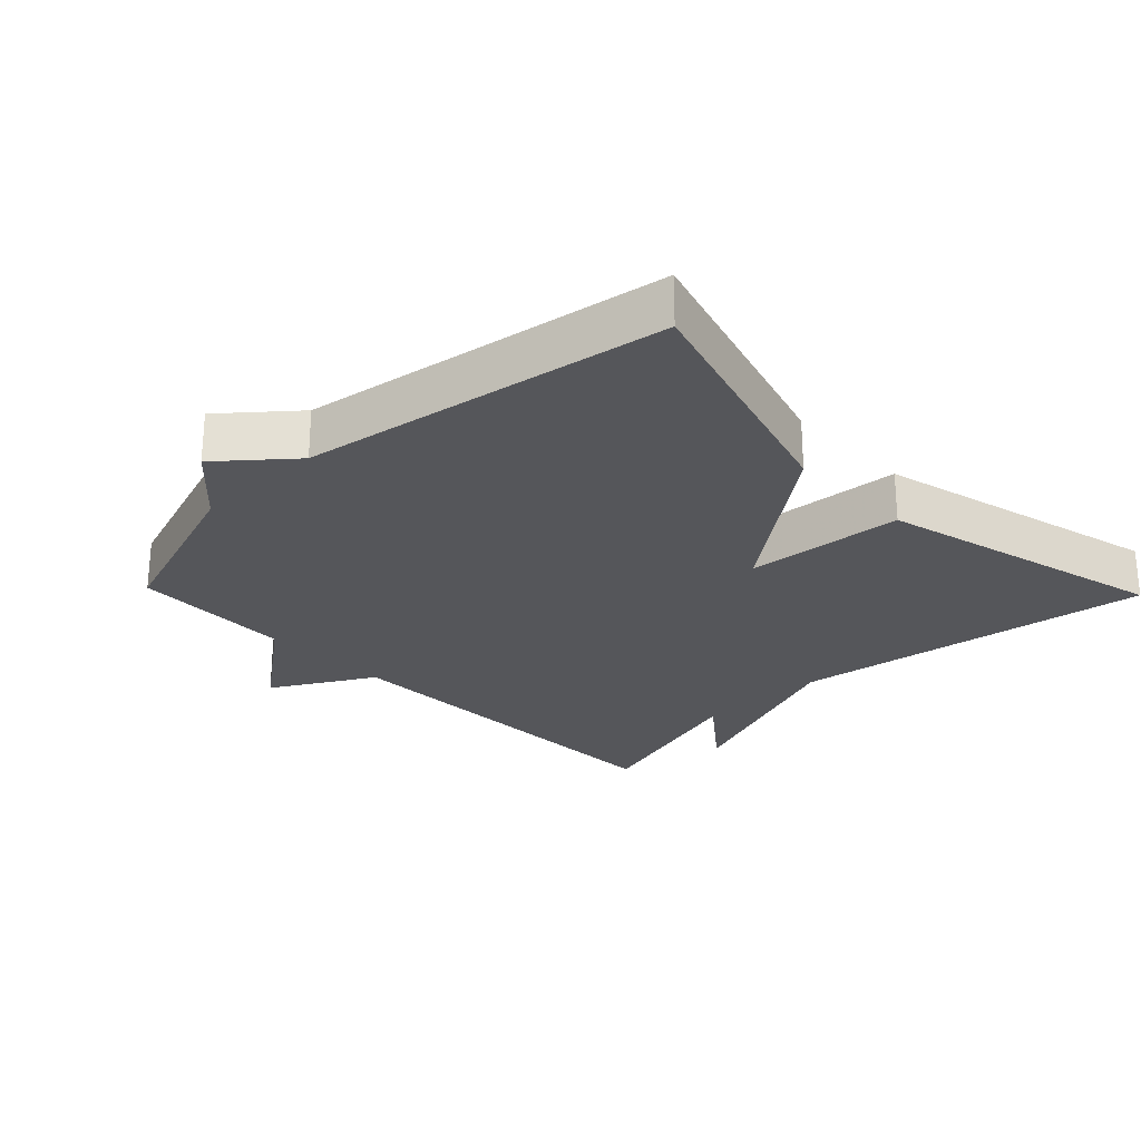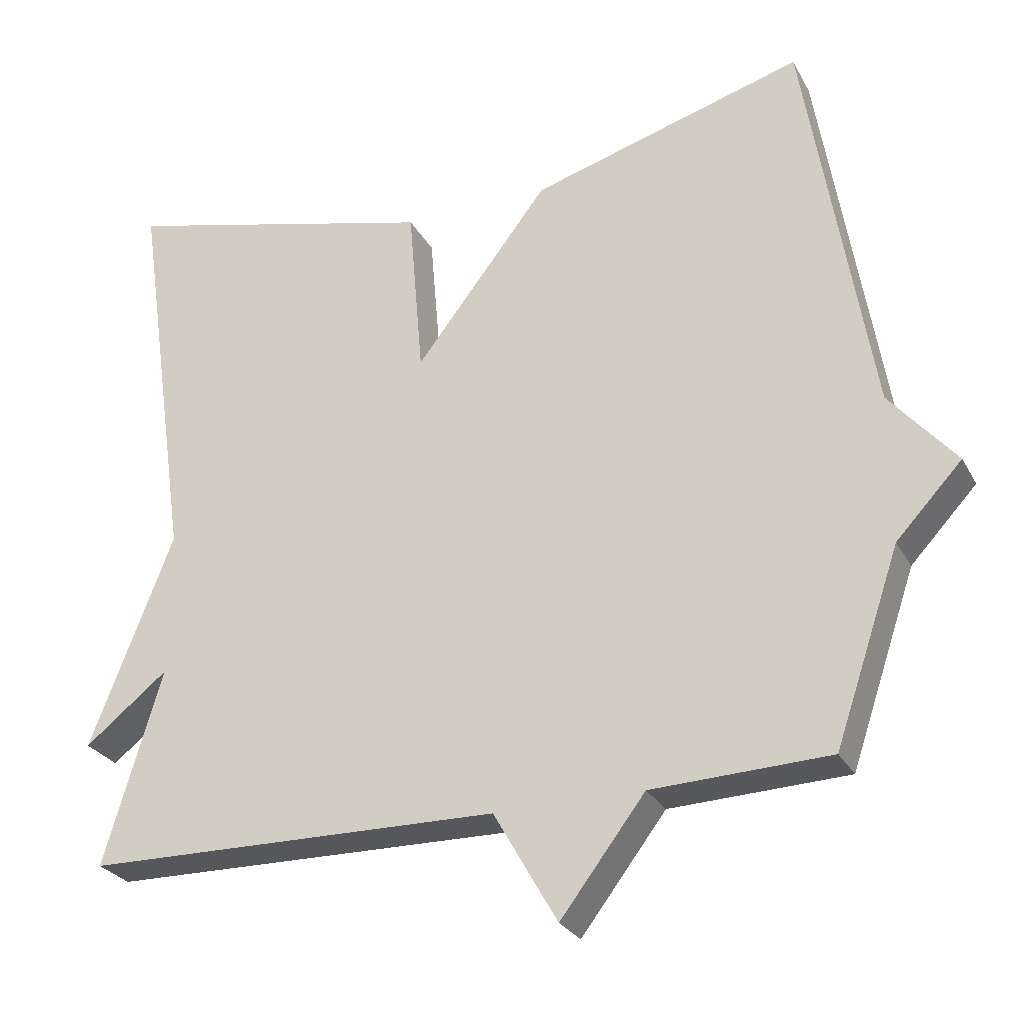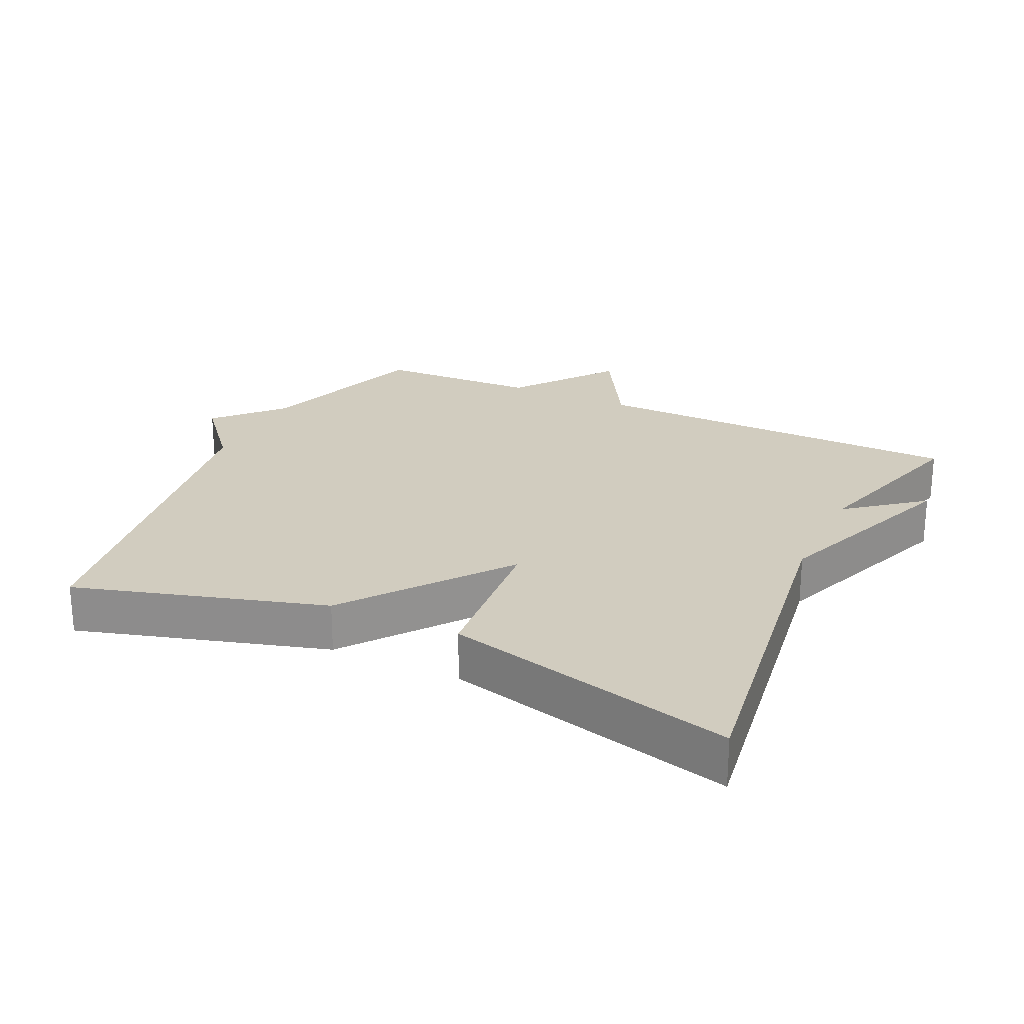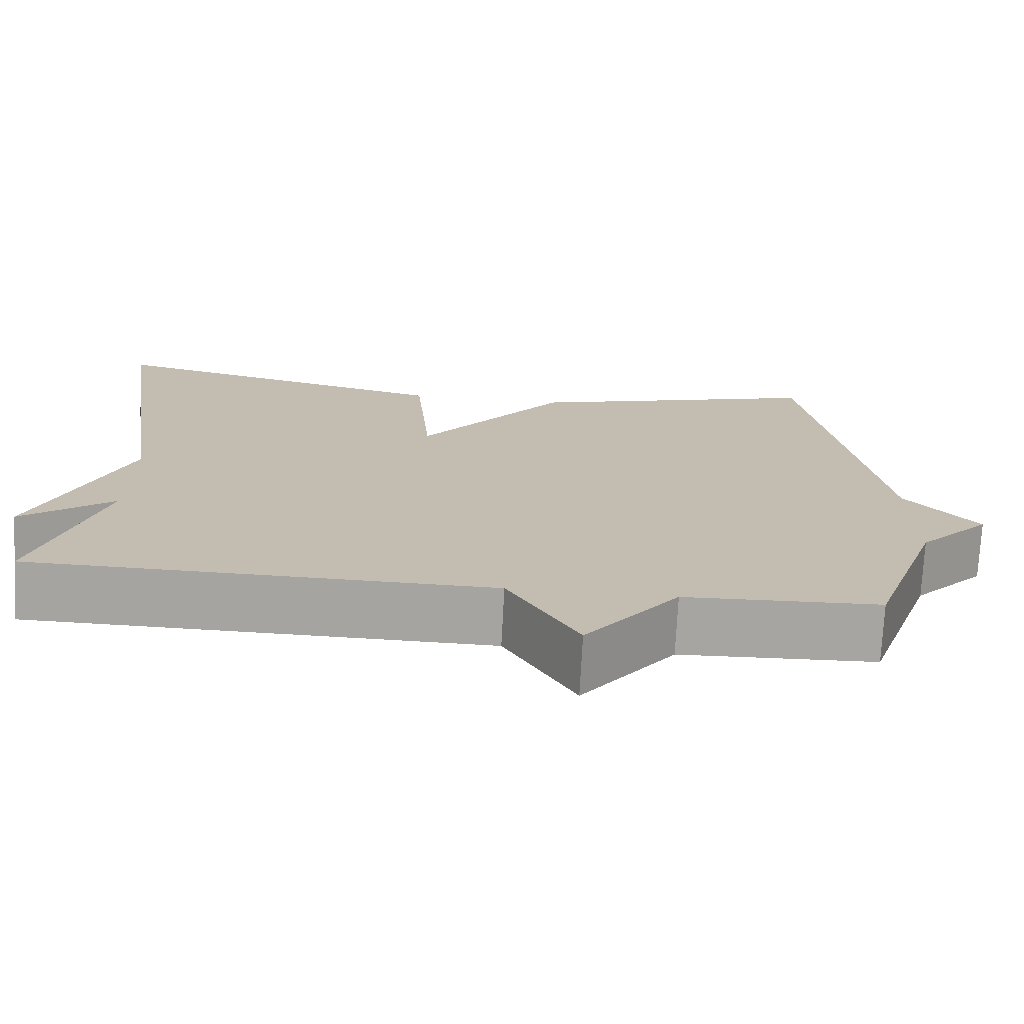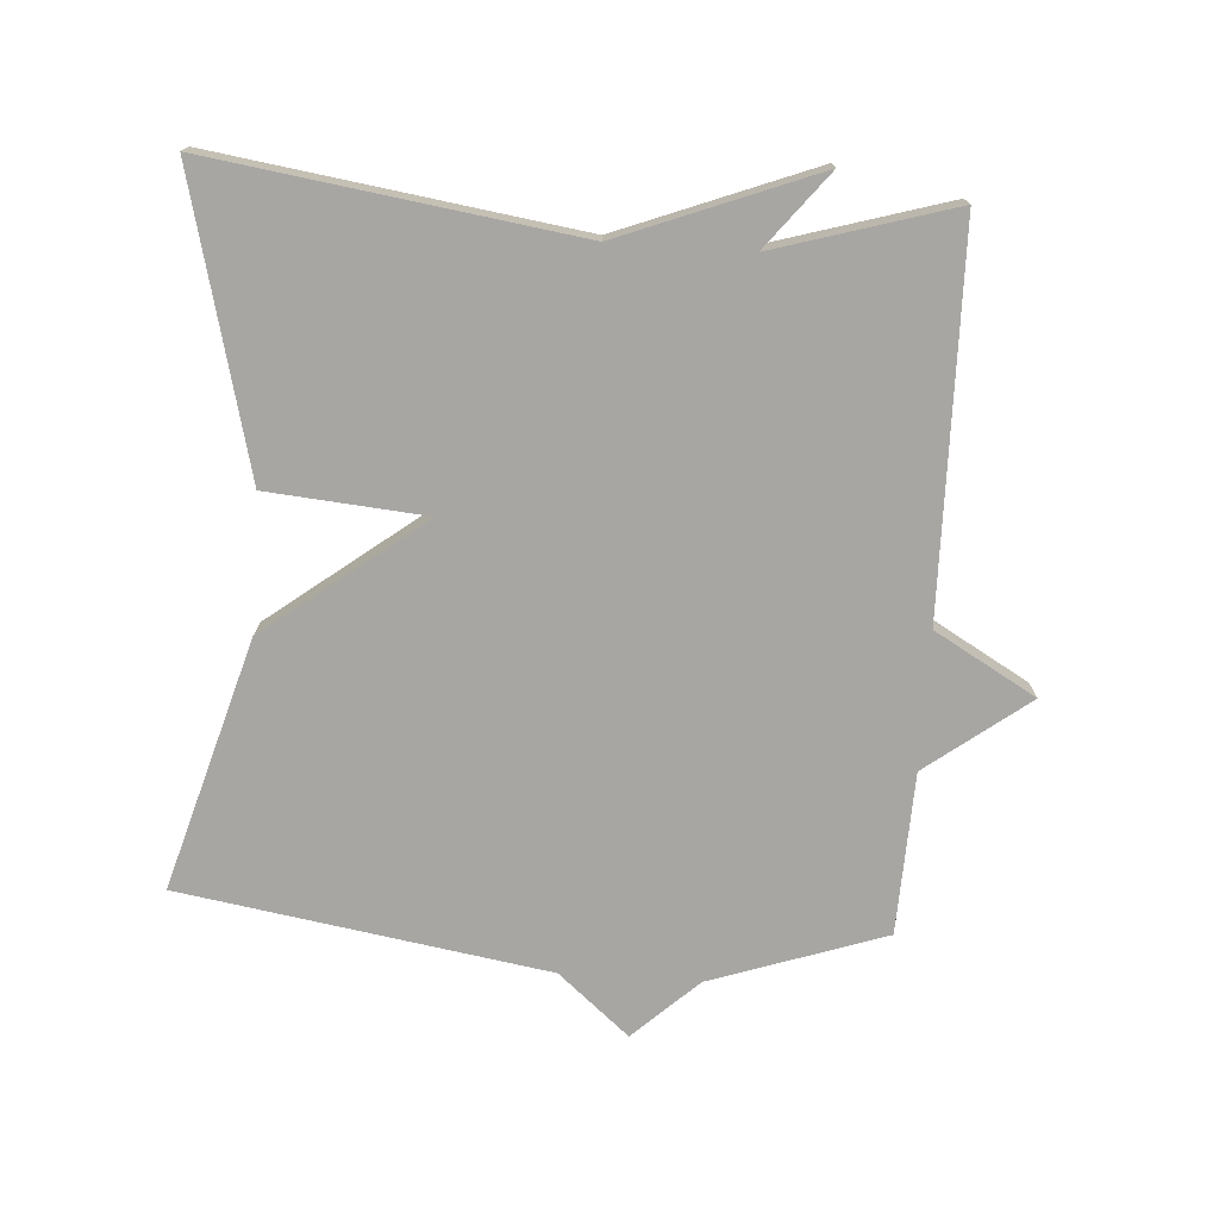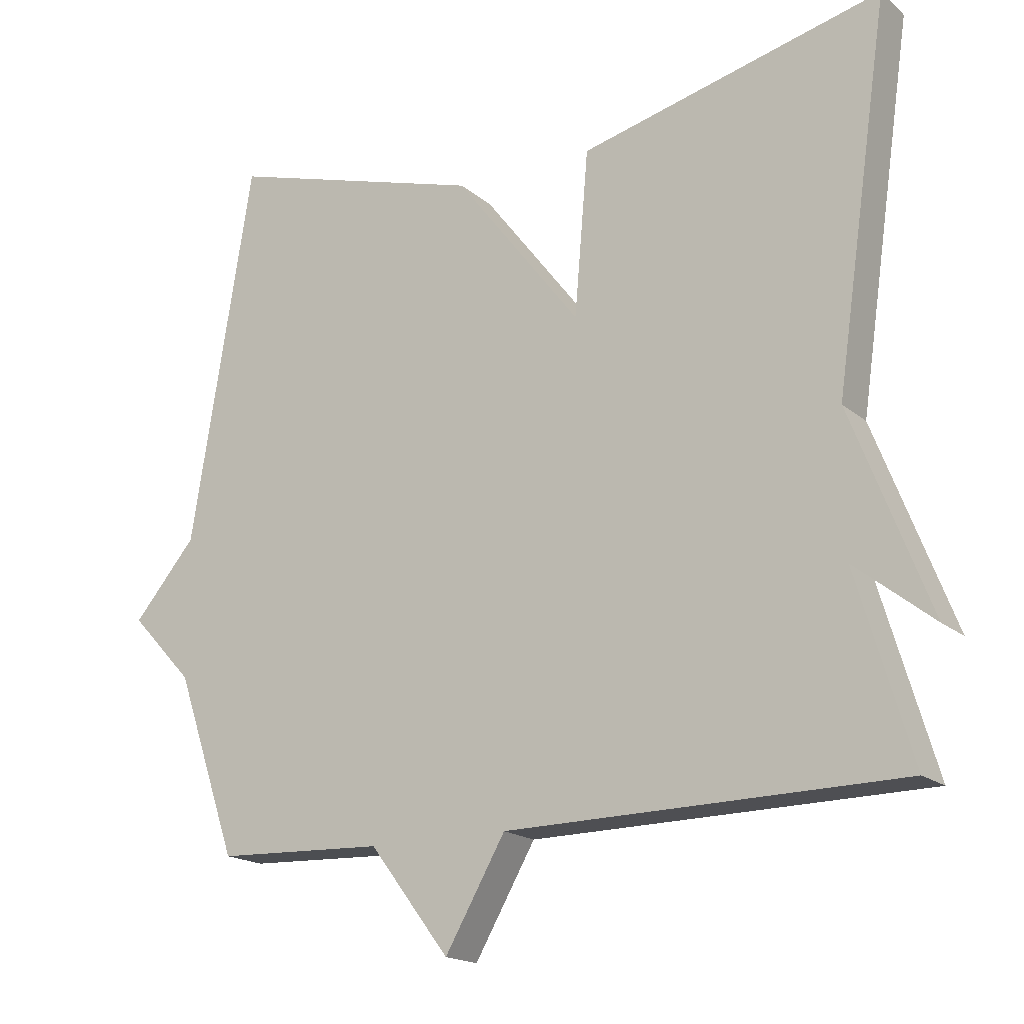
<metadata>
{"format":"obj","ext":"obj","renderer":"f3d","projection":"perspective","resolution":1024,"background":"white","views":[{"elev":-25.9,"azim":-46.0,"up":"+Y"},{"elev":-27.2,"azim":-156.7,"up":"+Z"},{"elev":24.1,"azim":25.2,"up":"+Y"},{"elev":-73.6,"azim":177.0,"up":"+Z"},{"elev":-74.3,"azim":86.2,"up":"+Y"},{"elev":-17.7,"azim":32.4,"up":"+Z"}]}
</metadata>
<code>
v 0.5 0.07 0.5
v 0.422 0.07 -0.037
v 0.534 0.07 -0.326
v 0.422 0.07 -0.237
v 0.5 0.07 -0.5
v -0.061 0.07 -0.509
v -0.147 0.07 -0.659
v -0.261 0.07 -0.509
v -0.5 0.07 -0.5
v -0.588 0.07 -0.242
v -0.677 0.07 -0.147
v -0.588 0.07 -0.042
v -0.5 0.07 0.5
v -0.131 0.07 0.392
v 0.049 0.07 0.158
v 0.069 0.07 0.392
v 0.5 0 0.5
v 0.422 0 -0.037
v 0.534 0 -0.326
v 0.422 0 -0.237
v 0.5 0 -0.5
v -0.061 0 -0.509
v -0.147 0 -0.659
v -0.261 0 -0.509
v -0.5 0 -0.5
v -0.588 0 -0.242
v -0.677 0 -0.147
v -0.588 0 -0.042
v -0.5 0 0.5
v -0.131 0 0.392
v 0.049 0 0.158
v 0.069 0 0.392
f 15 16 1 2
f 12 13 14 15
f 12 15 2
f 11 12 2
f 10 11 2
f 8 9 10 2
f 6 7 8
f 4 5 6 8
f 4 8 2
f 2 3 4
f 18 17 32 31
f 31 30 29 28
f 18 31 28
f 18 28 27
f 18 27 26
f 18 26 25 24
f 24 23 22
f 24 22 21 20
f 18 24 20
f 20 19 18
f 1 17 18 2
f 2 18 19 3
f 3 19 20 4
f 4 20 21 5
f 5 21 22 6
f 6 22 23 7
f 7 23 24 8
f 8 24 25 9
f 9 25 26 10
f 10 26 27 11
f 11 27 28 12
f 12 28 29 13
f 13 29 30 14
f 14 30 31 15
f 15 31 32 16
f 16 32 17 1

</code>
